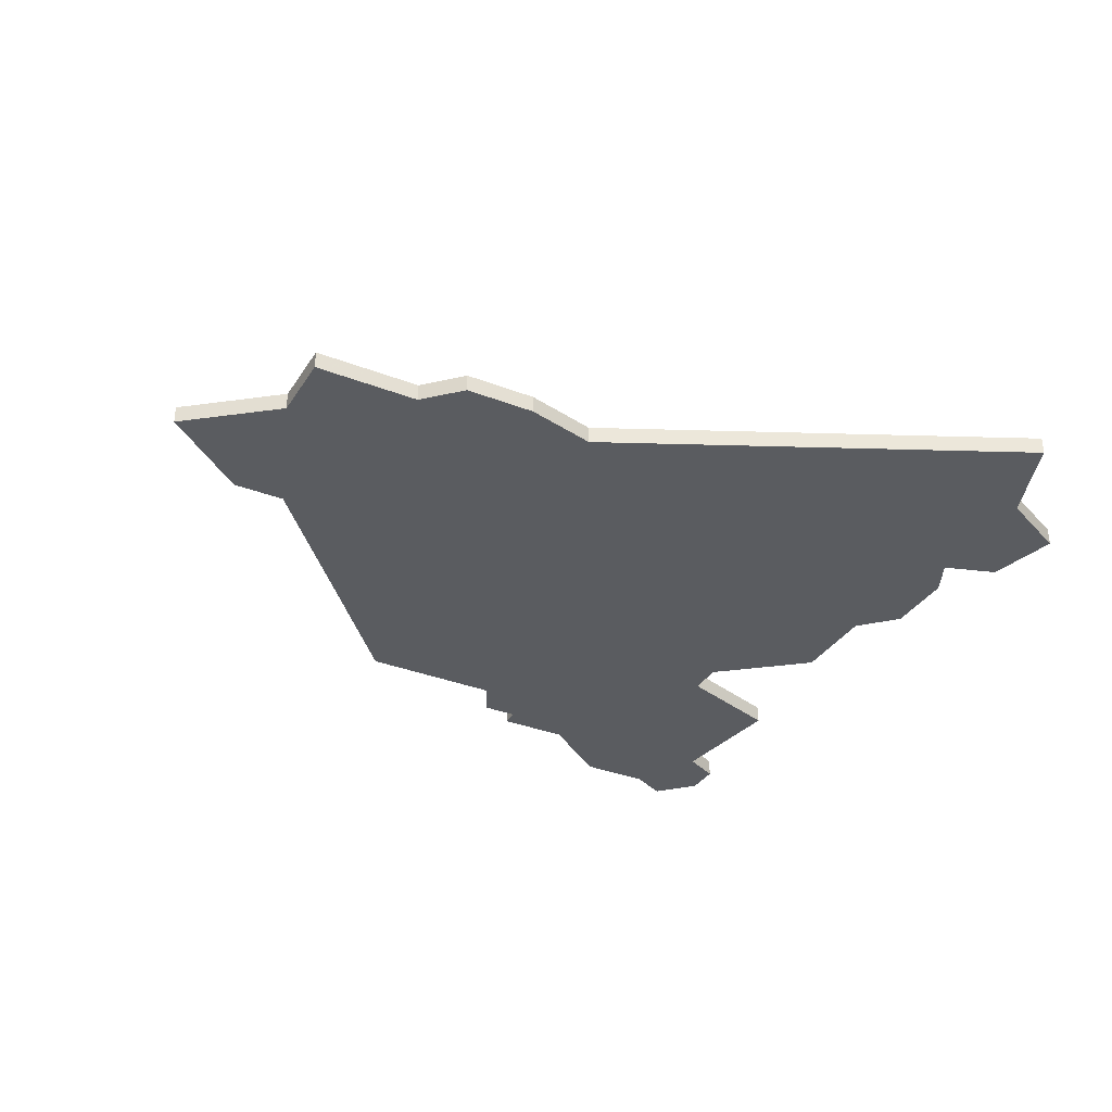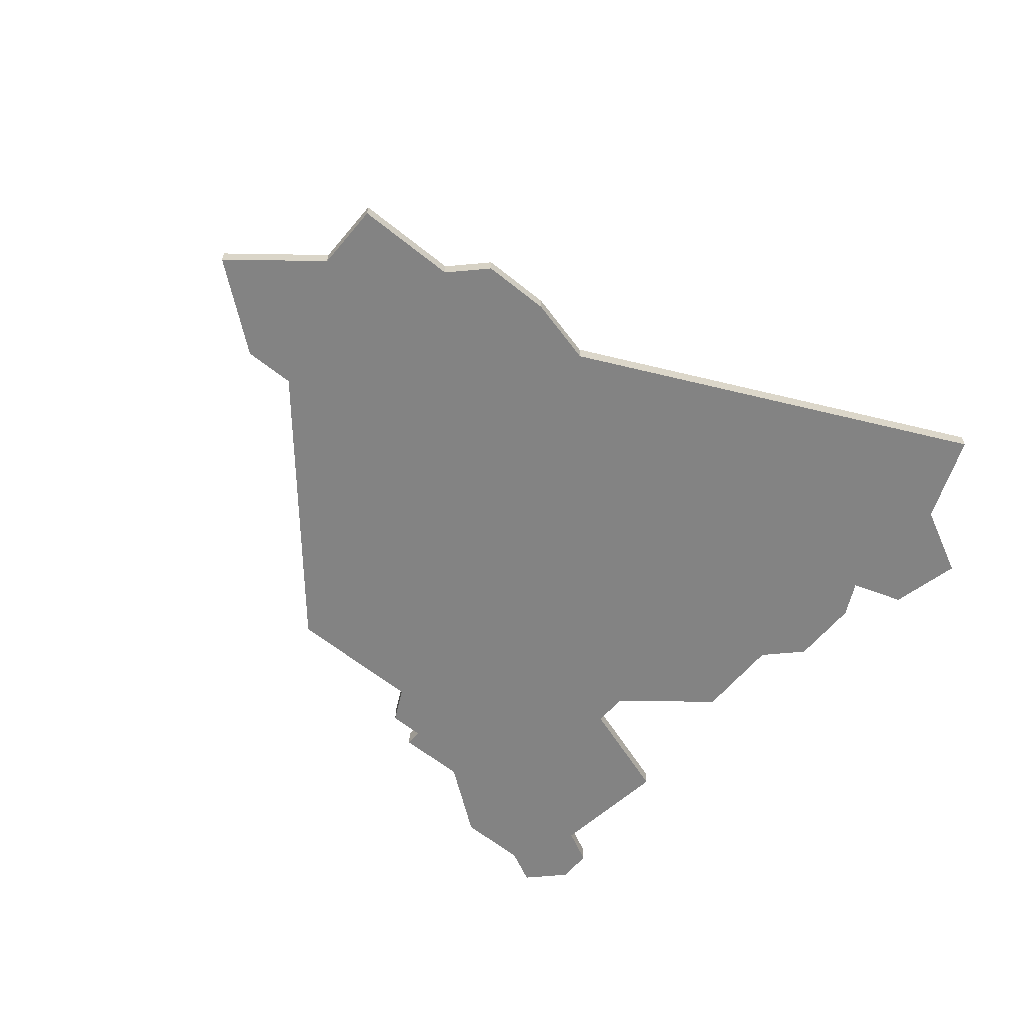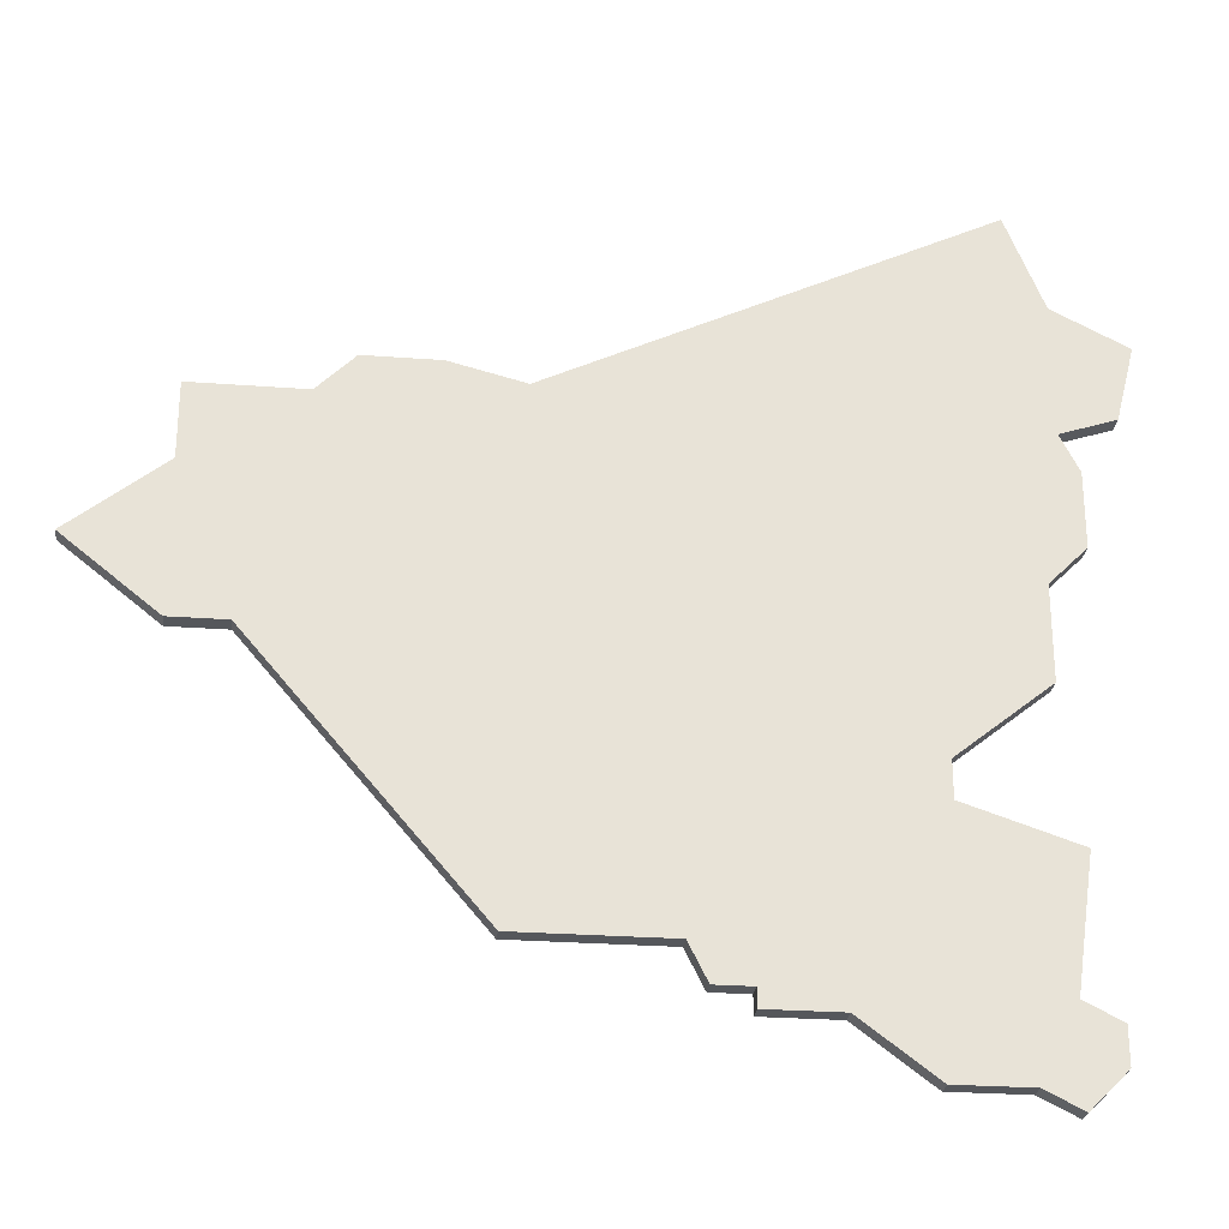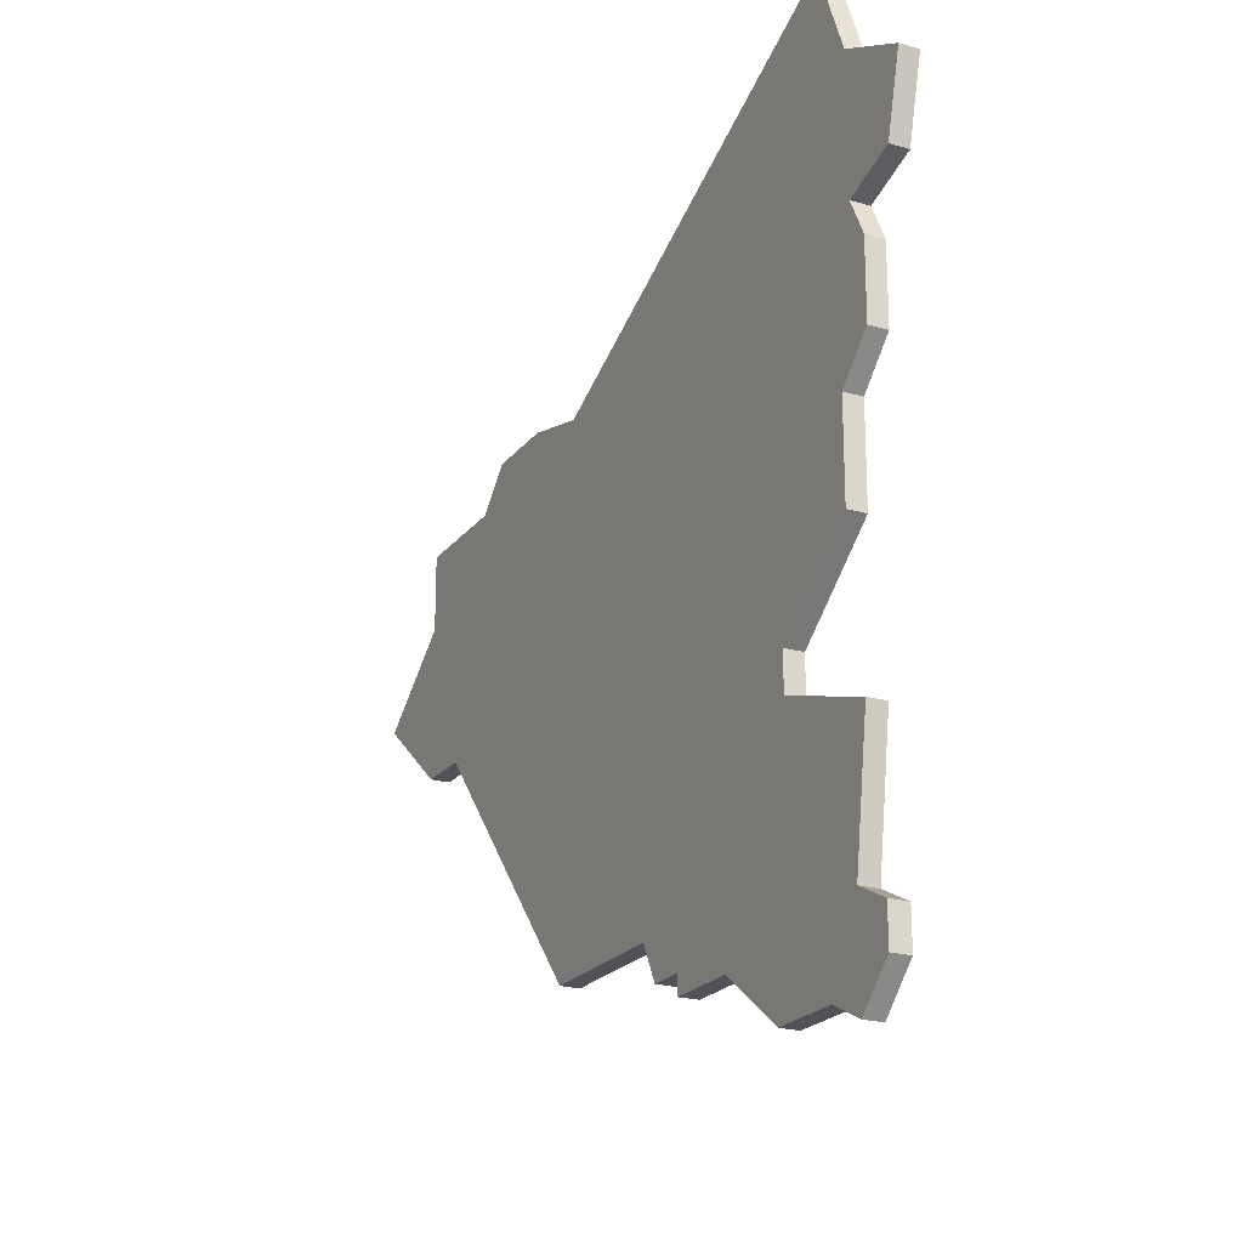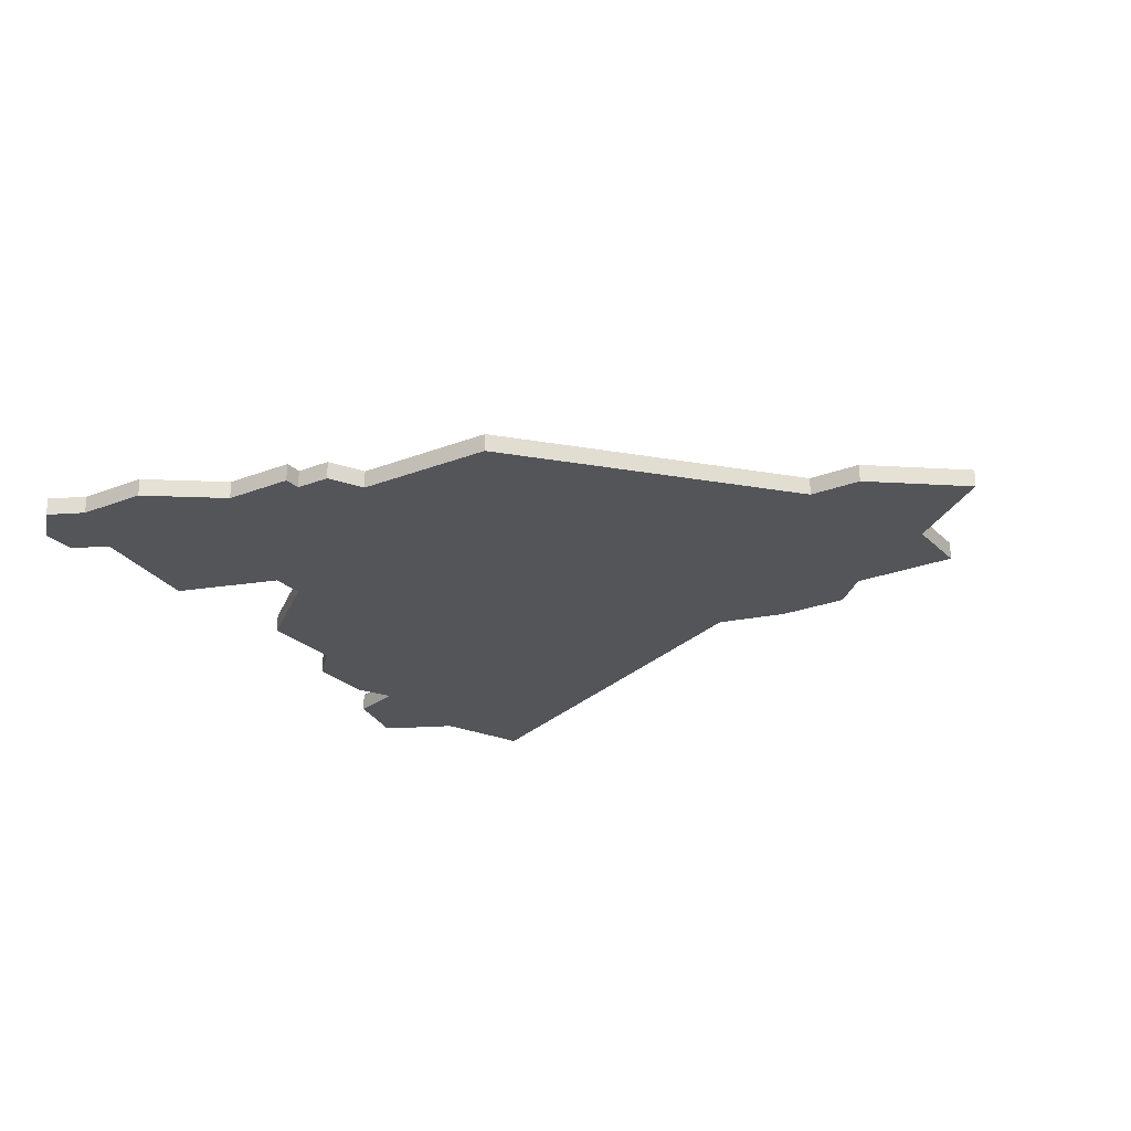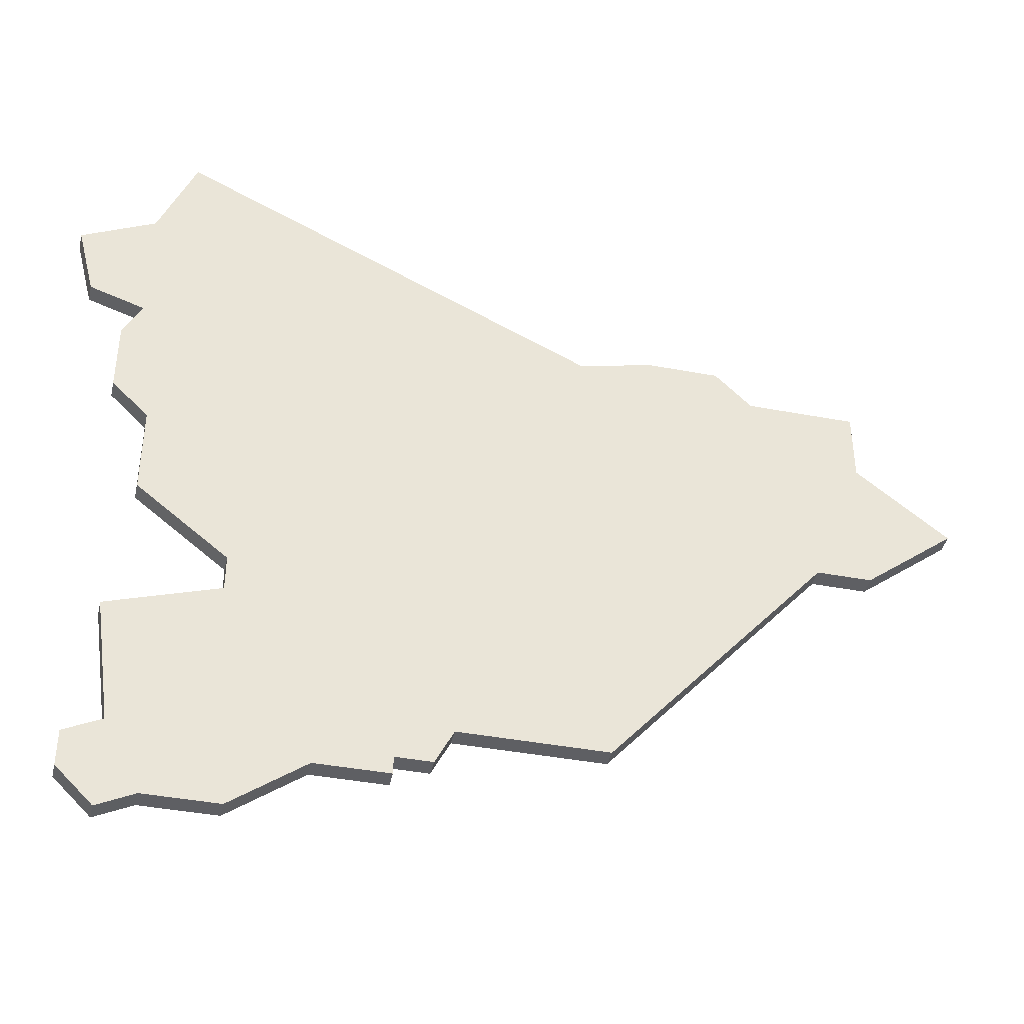
<metadata>
{"format":"obj","ext":"obj","renderer":"f3d","projection":"perspective","resolution":1024,"background":"white","views":[{"elev":-34.1,"azim":152.2,"up":"+Z"},{"elev":-61.0,"azim":140.4,"up":"+Z"},{"elev":-26.7,"azim":173.3,"up":"+Y"},{"elev":-21.6,"azim":-116.9,"up":"+Y"},{"elev":-24.4,"azim":33.0,"up":"+Z"},{"elev":-41.6,"azim":-12.8,"up":"+Y"}]}
</metadata>
<code>
v 3361 -1519 0
v 3361 -1519 1
v 3311 -1506 0
v 3311 -1506 1
v 3344 -1509 0
v 3344 -1509 1
v 3318 -1543 0
v 3318 -1543 1
v 3326 -1540 0
v 3326 -1540 1
v 3317 -1499 0
v 3317 -1499 1
v 3350 -1511 0
v 3350 -1511 1
v 3333 -1537 0
v 3333 -1537 1
v 3341 -1537 0
v 3341 -1537 1
v 3316 -1539 0
v 3316 -1539 1
v 3316 -1524 0
v 3316 -1524 1
v 3316 -1519 0
v 3316 -1519 1
v 3316 -1544 0
v 3316 -1544 1
v 3332 -1539 0
v 3332 -1539 1
v 3340 -1510 0
v 3340 -1510 1
v 3315 -1504 0
v 3315 -1504 1
v 3315 -1532 0
v 3315 -1532 1
v 3315 -1511 0
v 3315 -1511 1
v 3348 -1509 0
v 3348 -1509 1
v 3356 -1523 0
v 3356 -1523 1
v 3356 -1515 0
v 3356 -1515 1
v 3356 -1511 0
v 3356 -1511 1
v 3314 -1513 0
v 3314 -1513 1
v 3314 -1540 0
v 3314 -1540 1
v 3314 -1517 0
v 3314 -1517 1
v 3314 -1542 0
v 3314 -1542 1
v 3322 -1543 0
v 3322 -1543 1
v 3330 -1539 0
v 3330 -1539 1
v 3330 -1540 0
v 3330 -1540 1
v 3321 -1528 0
v 3321 -1528 1
v 3321 -1530 0
v 3321 -1530 1
v 3354 -1511 0
v 3354 -1511 1
v 3312 -1510 0
v 3312 -1510 1
v 3353 -1523 0
v 3353 -1523 1
f 19 51 47
f 25 51 7
f 9 19 61
f 51 19 7
f 15 61 59
f 53 7 19
f 19 33 61
f 23 49 45
f 65 3 31
f 45 35 23
f 23 59 21
f 11 29 31
f 23 35 29
f 65 31 35
f 31 29 35
f 59 23 29
f 55 9 61
f 9 55 57
f 61 15 55
f 55 15 27
f 29 17 15
f 59 29 15
f 17 29 67
f 5 13 29
f 13 67 29
f 13 5 37
f 41 1 39
f 43 41 63
f 41 13 63
f 41 67 13
f 67 41 39
f 53 19 9
f 48 52 20
f 8 52 26
f 62 20 10
f 8 20 52
f 60 62 16
f 20 8 54
f 62 34 20
f 46 50 24
f 32 4 66
f 24 36 46
f 22 60 24
f 32 30 12
f 30 36 24
f 36 32 66
f 36 30 32
f 30 24 60
f 62 10 56
f 58 56 10
f 56 16 62
f 28 16 56
f 16 18 30
f 16 30 60
f 68 30 18
f 30 14 6
f 30 68 14
f 38 6 14
f 40 2 42
f 64 42 44
f 64 14 42
f 14 68 42
f 40 42 68
f 10 20 54
f 32 12 31
f 31 12 11
f 4 32 3
f 3 32 31
f 66 4 65
f 65 4 3
f 36 66 35
f 35 66 65
f 46 36 45
f 45 36 35
f 50 46 49
f 49 46 45
f 24 50 23
f 23 50 49
f 22 24 21
f 21 24 23
f 60 22 59
f 59 22 21
f 62 60 61
f 61 60 59
f 34 62 33
f 33 62 61
f 20 34 19
f 19 34 33
f 48 20 47
f 47 20 19
f 52 48 51
f 51 48 47
f 26 52 25
f 25 52 51
f 8 26 7
f 7 26 25
f 54 8 53
f 53 8 7
f 10 54 9
f 9 54 53
f 58 10 57
f 57 10 9
f 56 58 55
f 55 58 57
f 28 56 27
f 27 56 55
f 16 28 15
f 15 28 27
f 18 16 17
f 17 16 15
f 68 18 67
f 67 18 17
f 40 68 39
f 39 68 67
f 2 40 1
f 1 40 39
f 42 2 41
f 41 2 1
f 44 42 43
f 43 42 41
f 64 44 63
f 63 44 43
f 14 64 13
f 13 64 63
f 38 14 37
f 37 14 13
f 6 38 5
f 5 38 37
f 12 30 11
f 11 30 29
f 30 6 29
f 29 6 5

</code>
